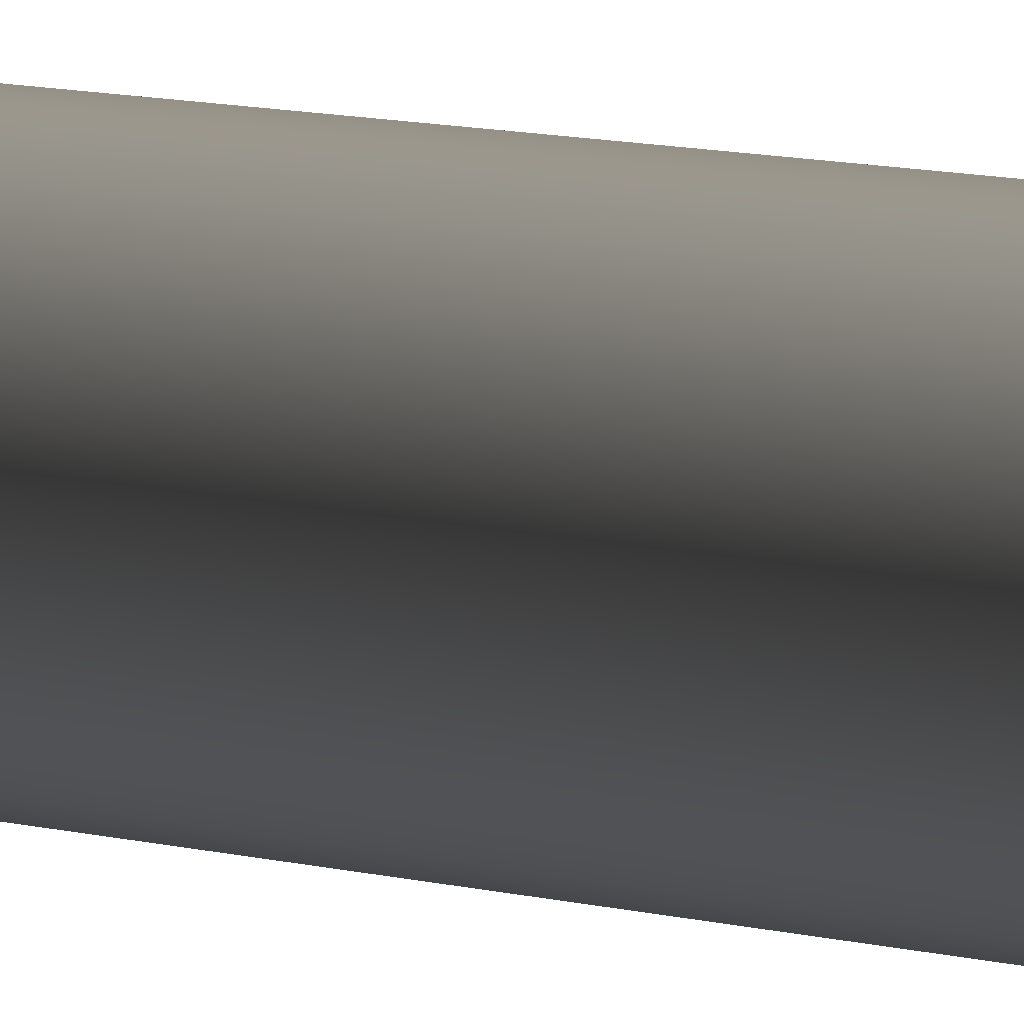
<metadata>
{"format":"obj","ext":"obj","renderer":"f3d","projection":"perspective","resolution":1024,"background":"white","views":[{"elev":0.6,"azim":-5.1,"up":"+Y"}]}
</metadata>
<code>
o mesh463/mesh463-geometry#mesh463-geometry
v -0.03684 0.015 0.1844
v -0.03666 0.01456 -0.2606
v -0.03666 0.01456 0.1844
v -0.03684 0.015 -0.2606
v -0.03684 0.01594 0.1844
v -0.03691 0.01547 -0.2606
v -0.03691 0.01547 0.1844
v -0.03666 0.01638 0.1844
v -0.03637 0.01418 0.1844
v -0.03684 0.01594 -0.2606
v -0.03666 0.01638 -0.2606
v -0.03637 0.01675 -0.2606
v -0.03637 0.01418 -0.2606
v -0.03637 0.01675 0.1844
v -0.036 0.01389 0.1844
v -0.036 0.01704 -0.2606
v -0.036 0.01389 -0.2606
v -0.036 0.01704 0.1844
v -0.03556 0.01722 -0.2606
v -0.03556 0.01722 0.1844
v -0.03556 0.01371 0.1844
v -0.03556 0.01371 -0.2606
v -0.03509 0.01728 -0.2606
v -0.03509 0.01365 -0.2606
v -0.03509 0.01365 0.1844
v -0.03509 0.01728 0.1844
v -0.03462 0.01722 0.1844
v -0.03462 0.01371 0.1844
v -0.03462 0.01722 -0.2606
v -0.03462 0.01371 -0.2606
v -0.03418 0.01389 0.1844
v -0.03418 0.01704 -0.2606
v -0.03418 0.01389 -0.2606
v -0.03381 0.01675 -0.2606
v -0.03381 0.01418 -0.2606
v -0.03418 0.01704 0.1844
v -0.03352 0.01638 -0.2606
v -0.03352 0.01456 -0.2606
v -0.03333 0.01594 -0.2606
v -0.03381 0.01675 0.1844
v -0.03352 0.01638 0.1844
v -0.03333 0.015 -0.2606
v -0.03352 0.01456 0.1844
v -0.03381 0.01418 0.1844
v -0.03333 0.01594 0.1844
v -0.03327 0.01547 0.1844
v -0.03333 0.015 0.1844
v -0.03327 0.01547 -0.2606
f 1 2 3
f 2 1 4
f 3 2 1
f 4 1 2
f 5 6 7
f 7 6 5
f 7 4 1
f 4 7 6
f 1 4 7
f 6 7 4
f 5 1 3
f 8 3 9
f 7 5 1
f 3 1 5
f 10 4 6
f 4 11 2
f 2 12 13
f 6 4 10
f 2 11 4
f 6 5 10
f 8 3 5
f 8 10 5
f 1 5 7
f 5 3 8
f 8 9 14
f 14 9 15
f 9 3 8
f 14 9 8
f 15 9 14
f 10 5 6
f 4 10 11
f 2 11 12
f 11 10 4
f 12 11 2
f 11 14 12
f 12 14 11
f 10 8 11
f 11 8 10
f 13 12 16
f 13 12 2
f 16 12 13
f 13 16 17
f 5 10 8
f 8 11 14
f 14 16 12
f 14 11 8
f 16 14 18
f 18 14 16
f 19 18 20
f 20 18 19
f 18 15 14
f 18 15 21
f 13 15 9
f 9 15 13
f 15 21 17
f 3 13 9
f 9 13 3
f 14 15 18
f 17 16 19
f 19 16 17
f 12 16 14
f 16 19 18
f 17 19 22
f 22 23 24
f 17 16 13
f 22 19 17
f 24 23 22
f 25 22 24
f 24 22 25
f 15 13 17
f 17 13 15
f 21 17 22
f 22 17 21
f 13 3 2
f 2 3 13
f 18 19 16
f 20 23 19
f 19 23 20
f 18 21 20
f 20 21 25
f 21 15 18
f 20 21 18
f 25 21 20
f 17 21 15
f 22 25 21
f 21 25 22
f 23 20 26
f 26 20 23
f 20 25 26
f 26 25 20
f 27 28 26
f 22 19 23
f 23 19 22
f 24 23 29
f 24 29 30
f 29 23 24
f 30 29 24
f 30 25 24
f 24 25 30
f 26 25 28
f 26 28 27
f 28 25 26
f 27 28 31
f 31 28 27
f 30 29 32
f 32 29 30
f 30 32 33
f 33 32 34
f 33 32 30
f 34 32 33
f 33 34 35
f 25 30 28
f 28 30 25
f 28 33 31
f 31 33 28
f 27 23 26
f 26 23 27
f 36 29 27
f 27 29 36
f 27 31 36
f 36 31 27
f 35 34 37
f 38 37 39
f 37 34 35
f 32 40 34
f 34 40 32
f 37 39 41
f 35 31 33
f 33 31 35
f 33 28 30
f 30 28 33
f 35 37 38
f 38 39 42
f 35 34 33
f 38 37 35
f 43 35 38
f 38 35 43
f 35 43 44
f 44 43 35
f 23 27 29
f 29 27 23
f 29 36 32
f 32 36 29
f 40 32 36
f 36 32 40
f 36 31 44
f 36 44 40
f 44 31 36
f 39 37 38
f 41 39 37
f 39 41 45
f 45 41 39
f 37 40 41
f 40 37 34
f 41 40 37
f 34 37 40
f 31 35 44
f 44 35 31
f 42 46 47
f 46 42 48
f 47 46 42
f 48 42 46
f 40 44 43
f 43 44 40
f 40 43 41
f 41 47 45
f 40 44 36
f 41 43 40
f 45 47 41
f 41 43 47
f 45 48 39
f 39 48 45
f 48 39 42
f 38 47 43
f 47 38 42
f 43 47 38
f 42 38 47
f 48 45 46
f 46 45 48
f 45 47 46
f 46 47 45
f 42 39 48
f 42 39 38
f 47 43 41

</code>
